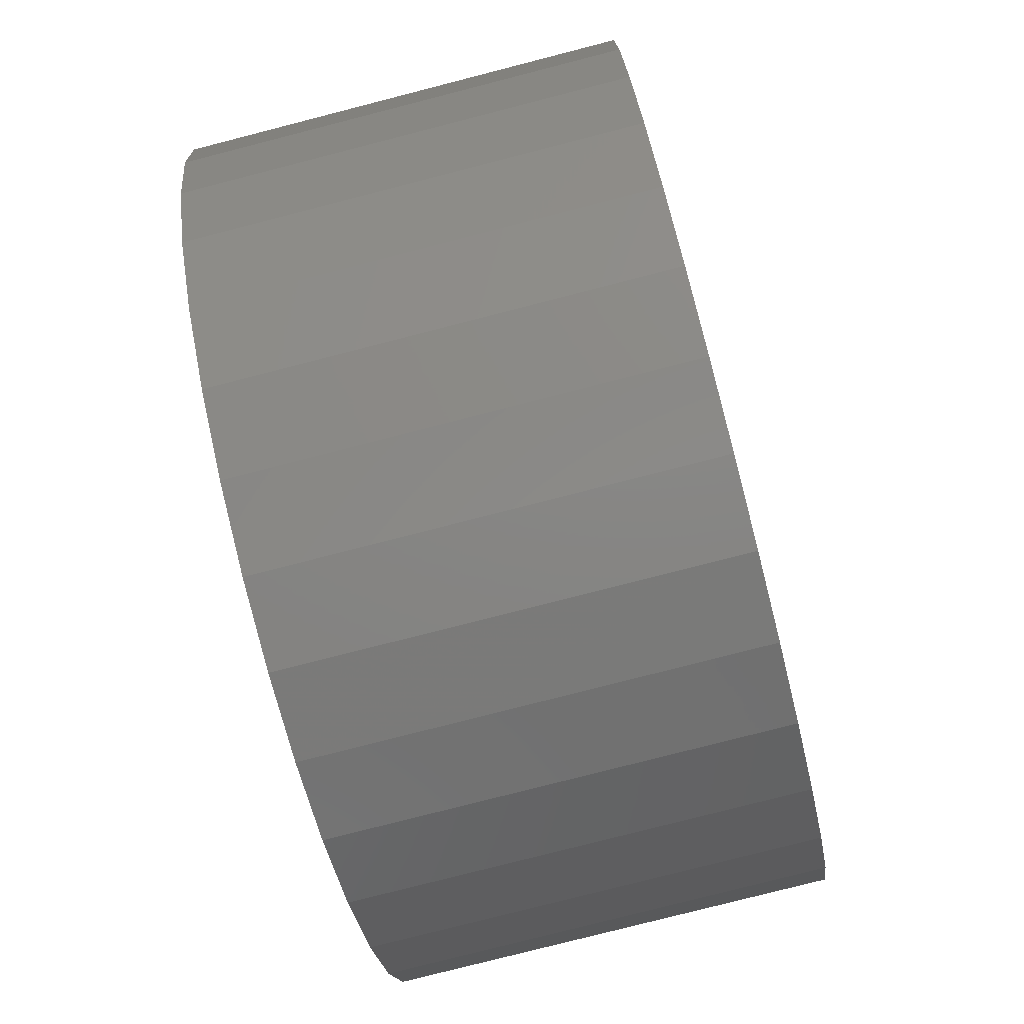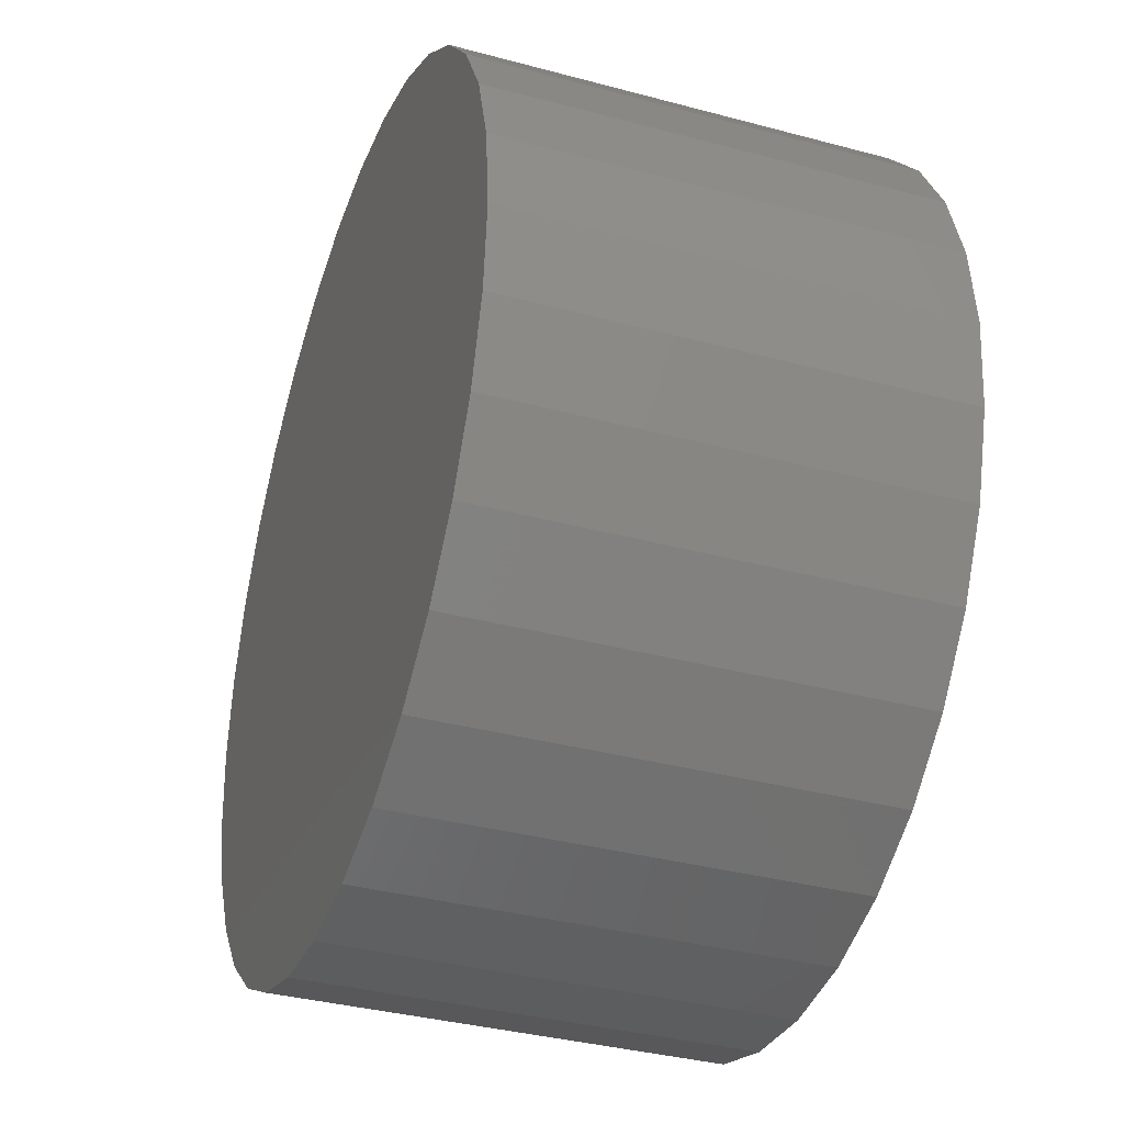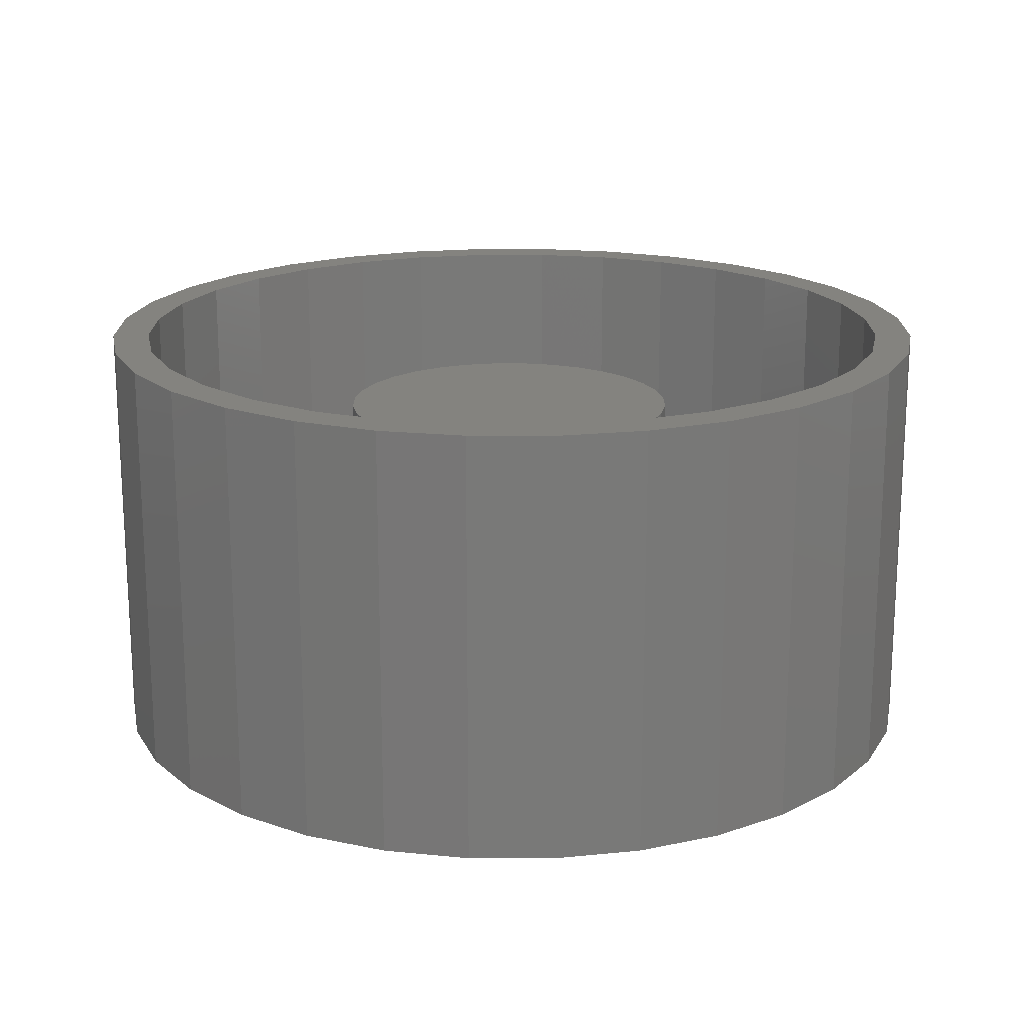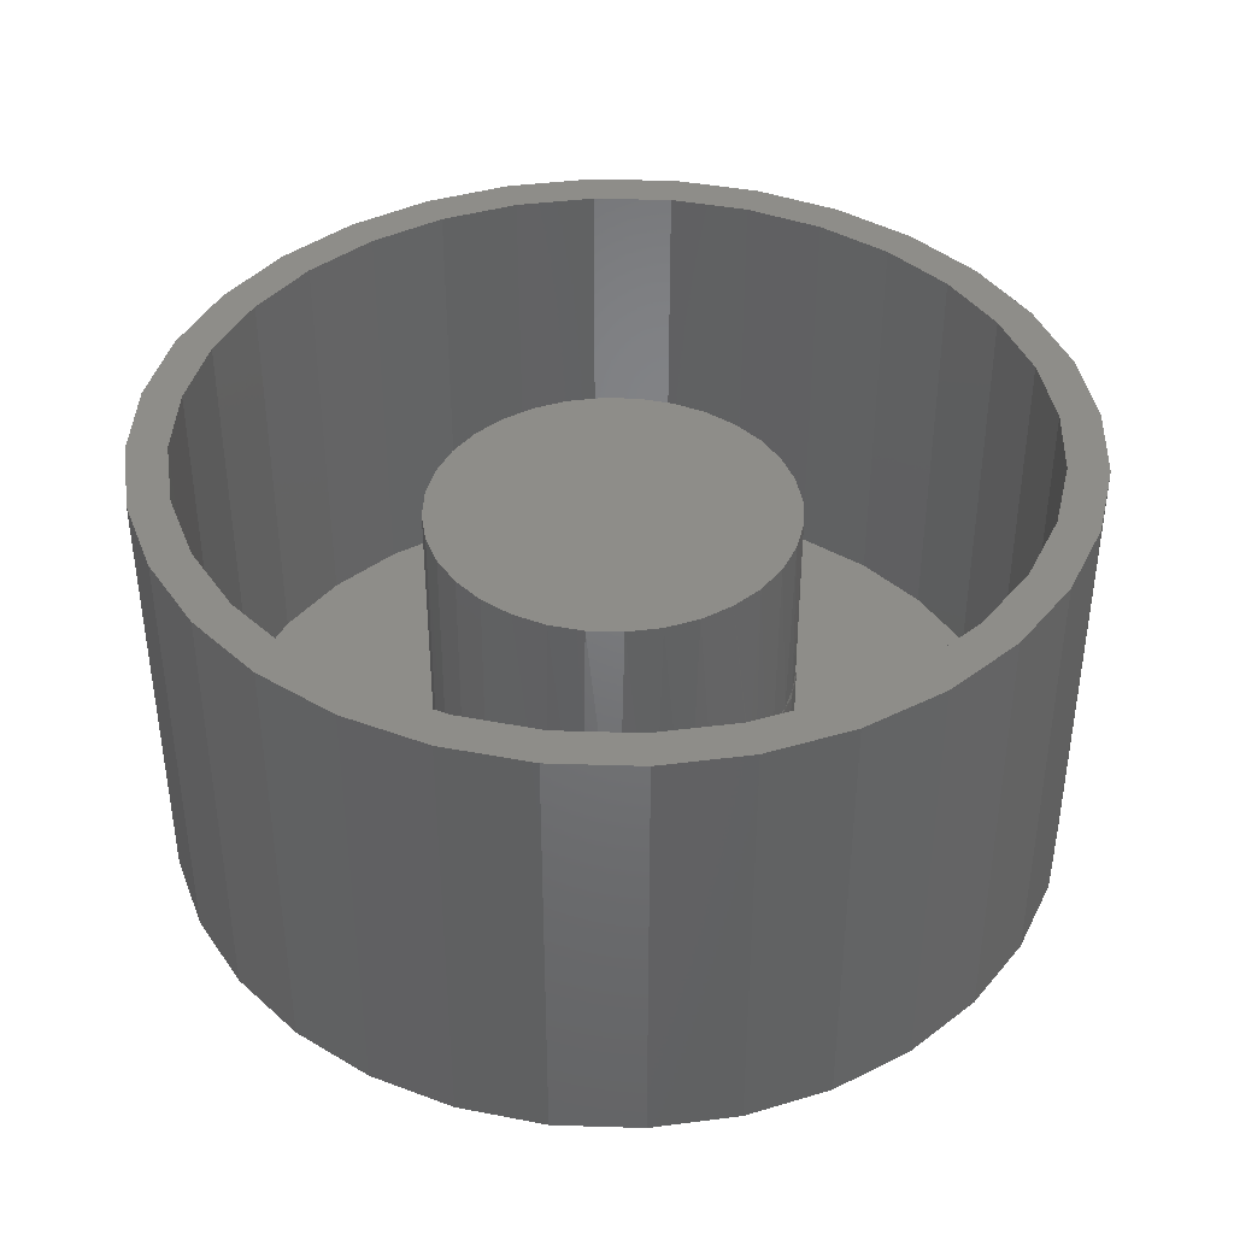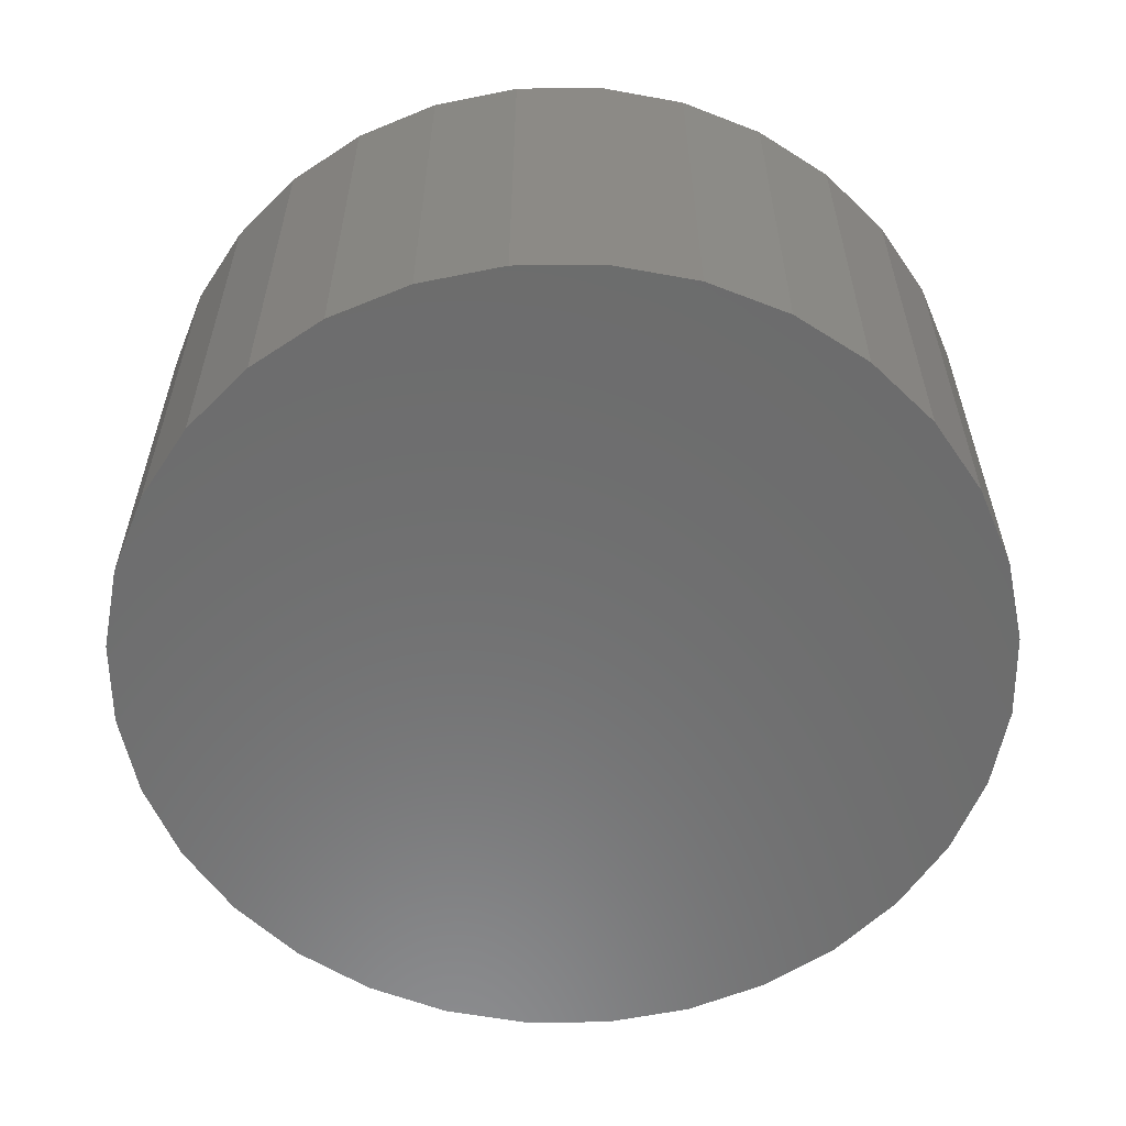
<metadata>
{"format":"stl","ext":"stl","renderer":"f3d","projection":"perspective","resolution":1024,"background":"white","views":[{"elev":-78.7,"azim":104.4,"up":"+Y"},{"elev":-36.0,"azim":-109.4,"up":"+Y"},{"elev":18.1,"azim":28.1,"up":"+Z"},{"elev":40.0,"azim":-3.4,"up":"+Z"},{"elev":-58.6,"azim":-61.3,"up":"+Z"}]}
</metadata>
<code>
# stl→obj: 223 verts, 442 faces
v 0.007895 0.6316 0
v 0.1311 0.6194 0
v -0.1153 0.6194 0
v 0.007895 -0.6316 0
v -0.1153 -0.6194 0
v 0.1311 -0.6194 0
v -0.2338 -0.5835 0
v 0.2496 -0.5835 0
v -0.343 -0.5251 0
v 0.3588 -0.5251 0
v -0.4387 -0.4466 0
v 0.4545 -0.4466 0
v -0.5172 -0.3509 0
v 0.533 -0.3509 0
v -0.5756 -0.2417 0
v 0.5914 -0.2417 0
v -0.6115 -0.1232 0
v 0.6273 -0.1232 0
v -0.6237 7.734e-17 0
v 0.6395 0 0
v -0.6115 0.1232 0
v 0.6273 0.1232 0
v -0.5756 0.2417 0
v 0.5914 0.2417 0
v -0.5172 0.3509 0
v 0.533 0.3509 0
v -0.4387 0.4466 0
v 0.4545 0.4466 0
v -0.343 0.5251 0
v 0.3588 0.5251 0
v -0.2338 0.5835 0
v 0.2496 0.5835 0
v -0.2451 0.04929 0.5
v -0.2308 0.09668 0.5
v -0.2316 0.09474 0.05469
v -0.2092 0.1377 0.05469
v -0.2074 0.1404 0.5
v -0.1789 0.1756 0.05469
v -0.176 0.1786 0.5
v -0.1421 0.2071 0.05469
v -0.1377 0.2101 0.5
v -0.09983 0.2309 0.05469
v -0.09405 0.2334 0.5
v -0.05384 0.2462 0.05469
v -0.04665 0.2478 0.5
v -0.00576 0.2525 0.05469
v 0.002632 0.2526 0.5
v 0.04262 0.2494 0.05469
v 0.05192 0.2478 0.5
v 0.08954 0.2372 0.05469
v 0.09931 0.2334 0.5
v 0.1332 0.2162 0.05469
v 0.1843 0.1755 0.2296
v 0.1741 0.1855 0.2278
v 0.1813 0.1786 0.5
v 0.2301 0.1099 0.2331
v 0.2107 0.1433 0.2319
v 0.2127 0.1404 0.5
v 0.236 0.09668 0.5
v 0.2439 0.07505 0.2338
v 0.2504 0.04929 0.5
v 0.143 0.2101 0.5
v 0.1733 0.1863 0.2276
v 0.1721 0.1873 0.2266
v 0.1721 0.1873 0.05469
v -0.25 3.094e-17 0.05469
v -0.25 3.094e-17 0.5
v -0.2453 0.04826 0.05469
v 0.1982 0.16 0.2309
v 0.2553 0 0.5
v 0.2553 0 0.2343
v 0.2523 0.0385 0.2342
v 0.2504 -0.04929 0.5
v 0.236 -0.09668 0.5
v 0.2439 -0.07505 0.2338
v 0.2301 -0.1099 0.2331
v 0.2127 -0.1404 0.5
v 0.2107 -0.1433 0.2319
v 0.1332 -0.2162 0.05469
v 0.09931 -0.2334 0.5
v 0.08954 -0.2372 0.05469
v 0.05192 -0.2478 0.5
v 0.04262 -0.2494 0.05469
v 0.002632 -0.2526 0.5
v -0.00576 -0.2525 0.05469
v -0.04665 -0.2478 0.5
v -0.05384 -0.2462 0.05469
v -0.09405 -0.2334 0.5
v -0.09983 -0.2309 0.05469
v -0.1377 -0.2101 0.5
v -0.1421 -0.2071 0.05469
v -0.176 -0.1786 0.5
v -0.1789 -0.1756 0.05469
v -0.2074 -0.1404 0.5
v -0.2092 -0.1377 0.05469
v -0.2308 -0.09668 0.5
v -0.2316 -0.09474 0.05469
v -0.2451 -0.04929 0.5
v 0.1813 -0.1786 0.5
v 0.143 -0.2101 0.5
v 0.1741 -0.1855 0.2278
v 0.1843 -0.1755 0.2296
v 0.1982 -0.16 0.2309
v 0.1721 -0.1873 0.05469
v 0.1721 -0.1873 0.2266
v 0.1733 -0.1863 0.2276
v 0.2523 -0.0385 0.2342
v -0.2453 -0.04826 0.05469
v 0.007895 -0.5769 0.05469
v -0.3126 -0.4797 0.05469
v 0.2424 0.08308 0.05469
v 0.2287 0.533 0.05469
v 0.225 0.1216 0.05469
v 0.007895 0.5769 0.05469
v -0.2129 0.533 0.05469
v -0.3126 0.4797 0.05469
v 0.2566 0 0.05469
v 0.253 -0.04214 0.05469
v 0.3284 -0.4797 0.05469
v 0.4158 -0.4079 0.05469
v 0.4876 -0.3205 0.05469
v 0.5409 -0.2208 0.05469
v 0.5737 -0.1125 0.05469
v 0.5848 -1.413e-16 0.05469
v 0.5737 0.1125 0.05469
v 0.5409 0.2208 0.05469
v 0.4876 0.3205 0.05469
v 0.4158 0.4079 0.05469
v 0.3284 0.4797 0.05469
v 0.1204 -0.5658 0.05469
v 0.2287 -0.533 0.05469
v 0.225 -0.1216 0.05469
v 0.2014 -0.1567 0.05469
v -0.569 7.065e-17 0.05469
v -0.5579 -0.1125 0.05469
v -0.5251 -0.2208 0.05469
v -0.4718 -0.3205 0.05469
v -0.4 -0.4079 0.05469
v -0.4 0.4079 0.05469
v -0.4718 0.3205 0.05469
v -0.5251 0.2208 0.05469
v -0.5579 0.1125 0.05469
v 0.253 0.04214 0.05469
v 0.1204 0.5658 0.05469
v 0.2014 0.1567 0.05469
v -0.1047 0.5658 0.05469
v 0.2424 -0.08308 0.05469
v -0.1047 -0.5658 0.05469
v -0.2129 -0.533 0.05469
v 0.2014 0.1567 0.2266
v 0.225 0.1216 0.2266
v 0.2424 0.08308 0.2266
v 0.253 0.04214 0.2266
v 0.2566 -5.053e-16 0.2266
v 0.253 -0.04214 0.2266
v 0.2424 -0.08308 0.2266
v 0.225 -0.1216 0.2266
v 0.2014 -0.1567 0.2266
v 0.2562 -1.388e-17 0.2305
v -0.4 0.4079 0.625
v -0.5172 0.3509 0.625
v -0.4718 0.3205 0.625
v 0.2496 0.5835 0.625
v 0.007895 0.5769 0.625
v 0.1204 0.5658 0.625
v -0.2338 -0.5835 0.625
v -0.1153 -0.6194 0.625
v 0.007895 -0.6316 0.625
v 0.007895 -0.5769 0.625
v -0.1047 -0.5658 0.625
v -0.2129 -0.533 0.625
v -0.343 -0.5251 0.625
v 0.1311 0.6194 0.625
v 0.007895 0.6316 0.625
v -0.2338 0.5835 0.625
v -0.1153 0.6194 0.625
v -0.4387 0.4466 0.625
v -0.3126 0.4797 0.625
v -0.343 0.5251 0.625
v -0.2129 0.533 0.625
v -0.1047 0.5658 0.625
v -0.5251 0.2208 0.625
v -0.5756 0.2417 0.625
v -0.5579 0.1125 0.625
v -0.6115 0.1232 0.625
v -0.569 7.065e-17 0.625
v -0.6237 7.734e-17 0.625
v -0.5579 -0.1125 0.625
v -0.6115 -0.1232 0.625
v -0.5251 -0.2208 0.625
v -0.5756 -0.2417 0.625
v -0.4718 -0.3205 0.625
v -0.5172 -0.3509 0.625
v -0.4 -0.4079 0.625
v -0.4387 -0.4466 0.625
v -0.3126 -0.4797 0.625
v 0.3588 0.5251 0.625
v 0.2287 0.533 0.625
v 0.4545 0.4466 0.625
v 0.3284 0.4797 0.625
v 0.533 0.3509 0.625
v 0.4158 0.4079 0.625
v 0.4876 0.3205 0.625
v 0.5914 0.2417 0.625
v 0.5409 0.2208 0.625
v 0.6273 0.1232 0.625
v 0.5737 0.1125 0.625
v 0.6395 0 0.625
v 0.5848 0 0.625
v 0.6273 -0.1232 0.625
v 0.5737 -0.1125 0.625
v 0.5914 -0.2417 0.625
v 0.5409 -0.2208 0.625
v 0.533 -0.3509 0.625
v 0.4876 -0.3205 0.625
v 0.4545 -0.4466 0.625
v 0.4158 -0.4079 0.625
v 0.3284 -0.4797 0.625
v 0.3588 -0.5251 0.625
v 0.2287 -0.533 0.625
v 0.2496 -0.5835 0.625
v 0.1204 -0.5658 0.625
v 0.1311 -0.6194 0.625
f 1 2 3
f 4 5 6
f 6 5 7
f 6 7 8
f 8 7 9
f 8 9 10
f 10 9 11
f 10 11 12
f 12 11 13
f 12 13 14
f 14 13 15
f 14 15 16
f 16 15 17
f 16 17 18
f 18 17 19
f 18 19 20
f 20 19 21
f 20 21 22
f 22 21 23
f 22 23 24
f 24 23 25
f 24 25 26
f 26 25 27
f 26 27 28
f 28 27 29
f 28 29 30
f 30 29 31
f 30 31 32
f 32 31 3
f 32 3 2
f 33 34 35
f 36 35 34
f 34 37 36
f 38 36 37
f 37 39 38
f 40 38 39
f 39 41 40
f 42 40 41
f 41 43 42
f 44 42 43
f 43 45 44
f 46 44 45
f 45 47 46
f 48 46 47
f 47 49 48
f 50 48 49
f 49 51 50
f 52 50 51
f 53 54 55
f 56 57 58
f 58 59 56
f 60 56 59
f 59 61 60
f 62 55 54
f 62 54 63
f 62 63 64
f 62 64 65
f 62 65 52
f 62 52 51
f 66 67 68
f 68 67 33
f 68 33 35
f 58 57 55
f 55 57 69
f 55 69 53
f 70 71 61
f 61 71 72
f 61 72 60
f 73 74 75
f 75 74 76
f 76 74 77
f 76 77 78
f 79 80 81
f 81 80 82
f 81 82 83
f 83 82 84
f 83 84 85
f 85 84 86
f 85 86 87
f 87 86 88
f 87 88 89
f 89 88 90
f 89 90 91
f 91 90 92
f 91 92 93
f 93 92 94
f 93 94 95
f 95 94 96
f 95 96 97
f 97 96 98
f 99 100 101
f 99 101 102
f 99 102 103
f 99 103 78
f 99 78 77
f 100 80 79
f 100 79 104
f 100 104 105
f 100 105 106
f 100 106 101
f 71 70 107
f 107 70 73
f 107 73 75
f 67 66 98
f 98 66 108
f 98 108 97
f 109 81 83
f 83 85 109
f 110 97 108
f 111 112 113
f 50 114 48
f 48 114 46
f 40 115 38
f 35 116 68
f 117 118 119
f 117 119 120
f 117 120 121
f 117 121 122
f 117 122 123
f 117 123 124
f 117 124 125
f 117 125 126
f 117 126 127
f 117 127 128
f 117 128 129
f 130 131 132
f 130 132 133
f 130 133 104
f 130 104 79
f 130 79 81
f 130 81 109
f 134 135 136
f 134 136 137
f 134 137 138
f 134 138 110
f 134 110 108
f 134 108 66
f 134 66 68
f 134 68 116
f 134 116 139
f 134 139 140
f 134 140 141
f 134 141 142
f 129 112 111
f 129 111 143
f 129 143 117
f 144 114 50
f 144 50 52
f 144 52 65
f 144 65 145
f 144 145 113
f 144 113 112
f 146 115 40
f 146 40 42
f 146 42 44
f 146 44 46
f 146 46 114
f 132 131 147
f 147 131 119
f 147 119 118
f 109 85 148
f 148 85 87
f 148 87 89
f 148 89 149
f 149 89 91
f 149 91 93
f 97 110 95
f 95 110 149
f 95 149 93
f 116 35 115
f 115 35 36
f 115 36 38
f 65 64 145
f 145 64 150
f 145 150 113
f 113 150 151
f 113 151 111
f 111 151 152
f 111 152 143
f 143 152 153
f 143 153 117
f 117 153 154
f 117 154 118
f 118 154 155
f 118 155 147
f 147 155 156
f 147 156 132
f 132 156 157
f 132 157 133
f 133 157 158
f 133 158 104
f 104 158 105
f 153 60 72
f 153 72 159
f 152 56 60
f 152 60 153
f 151 57 56
f 151 56 152
f 71 159 72
f 154 153 159
f 150 64 63
f 150 63 54
f 150 54 53
f 150 53 69
f 150 69 57
f 150 57 151
f 157 156 76
f 76 78 157
f 76 156 75
f 155 159 107
f 107 75 155
f 155 75 156
f 71 107 159
f 154 159 155
f 158 157 78
f 158 78 103
f 158 103 102
f 158 102 101
f 158 101 106
f 158 106 105
f 45 49 47
f 49 45 43
f 49 43 51
f 80 86 82
f 82 86 84
f 51 43 62
f 62 43 41
f 62 41 55
f 55 41 39
f 55 39 58
f 58 39 37
f 58 37 59
f 59 37 34
f 59 34 61
f 61 34 33
f 61 33 70
f 70 33 67
f 70 67 73
f 73 67 98
f 73 98 74
f 74 98 96
f 74 96 77
f 77 96 94
f 77 94 99
f 99 94 92
f 99 92 100
f 100 92 90
f 100 90 80
f 80 90 88
f 80 88 86
f 160 161 162
f 163 164 165
f 166 167 168
f 166 168 169
f 166 169 170
f 166 170 171
f 166 171 172
f 163 173 164
f 164 173 174
f 164 174 175
f 175 174 176
f 161 160 177
f 177 160 178
f 177 178 179
f 179 178 180
f 179 180 175
f 175 180 181
f 175 181 164
f 162 161 182
f 182 161 183
f 182 183 184
f 184 183 185
f 184 185 186
f 186 185 187
f 186 187 188
f 188 187 189
f 188 189 190
f 190 189 191
f 190 191 192
f 192 191 193
f 192 193 194
f 194 193 195
f 194 195 196
f 172 171 195
f 195 171 196
f 163 165 197
f 197 165 198
f 197 198 199
f 199 198 200
f 199 200 201
f 201 200 202
f 201 202 203
f 201 203 204
f 204 203 205
f 204 205 206
f 206 205 207
f 206 207 208
f 208 207 209
f 208 209 210
f 210 209 211
f 210 211 212
f 212 211 213
f 212 213 214
f 214 213 215
f 214 215 216
f 216 215 217
f 216 217 218
f 216 218 219
f 219 218 220
f 219 220 221
f 221 220 222
f 221 222 169
f 168 223 169
f 169 223 221
f 109 222 130
f 130 222 220
f 130 220 131
f 131 220 218
f 131 218 119
f 119 218 217
f 119 217 120
f 120 217 215
f 120 215 121
f 121 215 213
f 121 213 122
f 122 213 211
f 122 211 123
f 123 211 209
f 123 209 124
f 222 109 169
f 169 109 148
f 169 148 170
f 170 148 149
f 170 149 171
f 171 149 110
f 171 110 196
f 196 110 138
f 196 138 194
f 194 138 137
f 194 137 192
f 192 137 136
f 192 136 190
f 190 136 135
f 190 135 188
f 188 135 134
f 188 134 186
f 114 181 146
f 146 181 180
f 146 180 115
f 115 180 178
f 115 178 116
f 116 178 160
f 116 160 139
f 139 160 162
f 139 162 140
f 140 162 182
f 140 182 141
f 141 182 184
f 141 184 142
f 142 184 186
f 142 186 134
f 181 114 164
f 164 114 144
f 164 144 165
f 165 144 112
f 165 112 198
f 198 112 129
f 198 129 200
f 200 129 128
f 200 128 202
f 202 128 127
f 202 127 203
f 203 127 126
f 203 126 205
f 205 126 125
f 205 125 207
f 207 125 124
f 207 124 209
f 20 208 18
f 18 208 210
f 18 210 16
f 16 210 212
f 16 212 14
f 14 212 214
f 14 214 12
f 12 214 216
f 12 216 10
f 10 216 219
f 10 219 8
f 8 219 221
f 8 221 6
f 6 221 223
f 6 223 4
f 4 223 168
f 4 168 5
f 5 168 167
f 5 167 7
f 7 167 166
f 7 166 9
f 9 166 172
f 9 172 11
f 11 172 195
f 11 195 13
f 13 195 193
f 13 193 15
f 15 193 191
f 15 191 17
f 17 191 189
f 17 189 19
f 19 189 187
f 19 187 21
f 21 187 185
f 21 185 23
f 23 185 183
f 23 183 25
f 25 183 161
f 25 161 27
f 27 161 177
f 27 177 29
f 29 177 179
f 29 179 31
f 31 179 175
f 31 175 3
f 3 175 176
f 3 176 1
f 1 176 174
f 1 174 2
f 2 174 173
f 2 173 32
f 32 173 163
f 32 163 30
f 30 163 197
f 30 197 28
f 28 197 199
f 28 199 26
f 26 199 201
f 26 201 24
f 24 201 204
f 24 204 22
f 22 204 206
f 22 206 20
f 20 206 208

</code>
